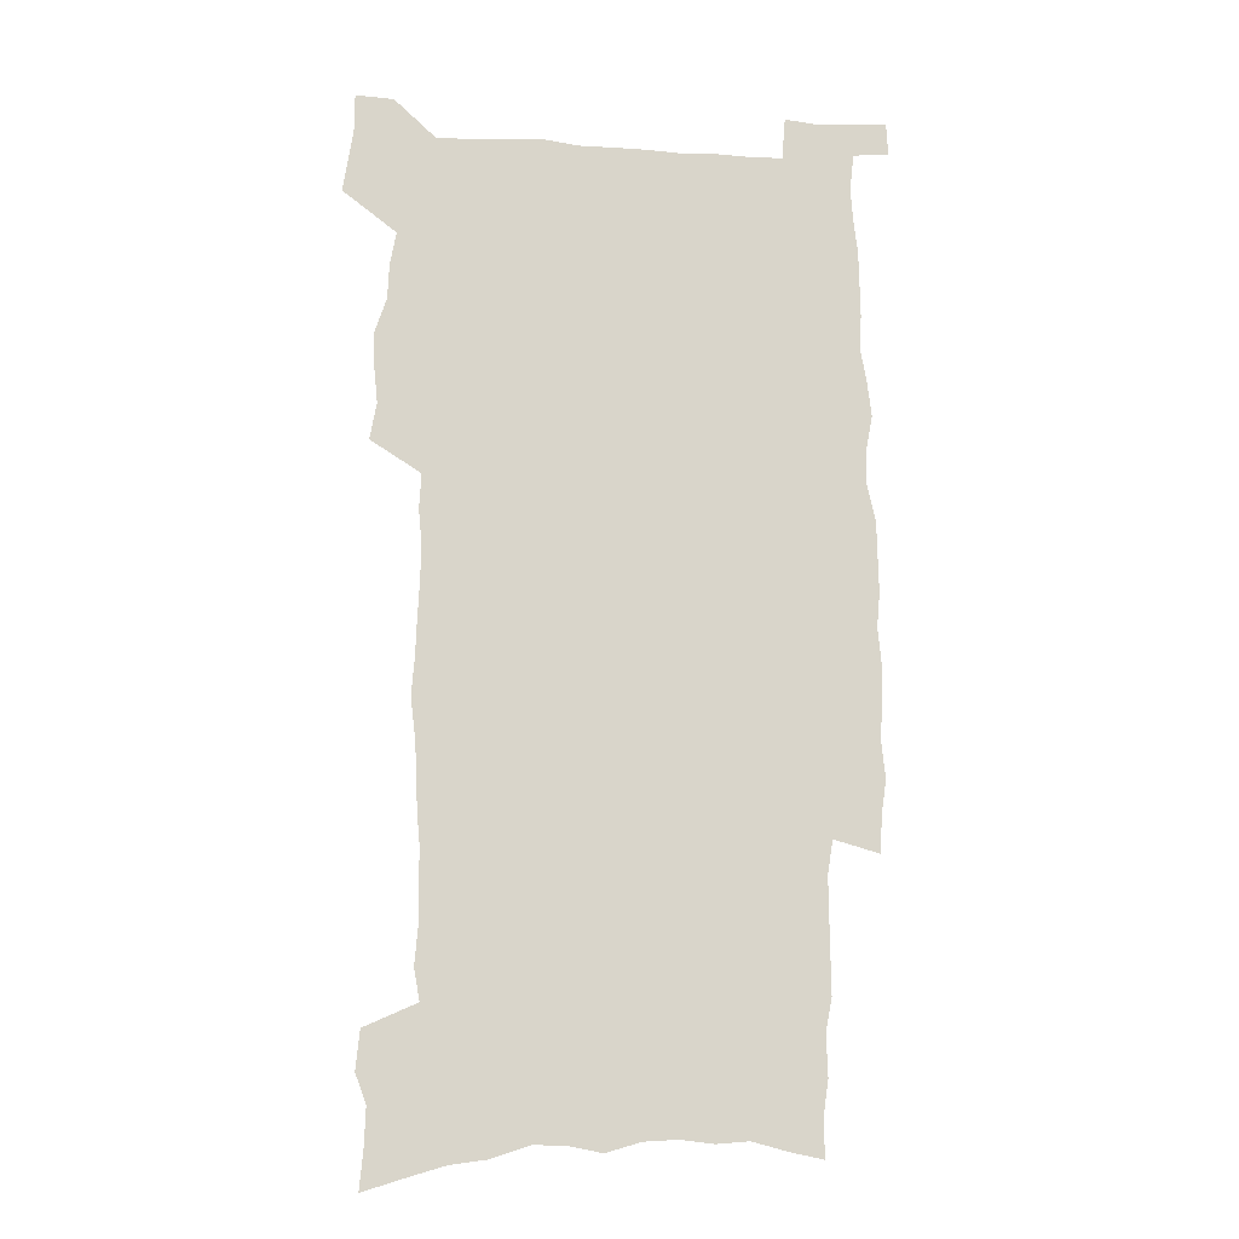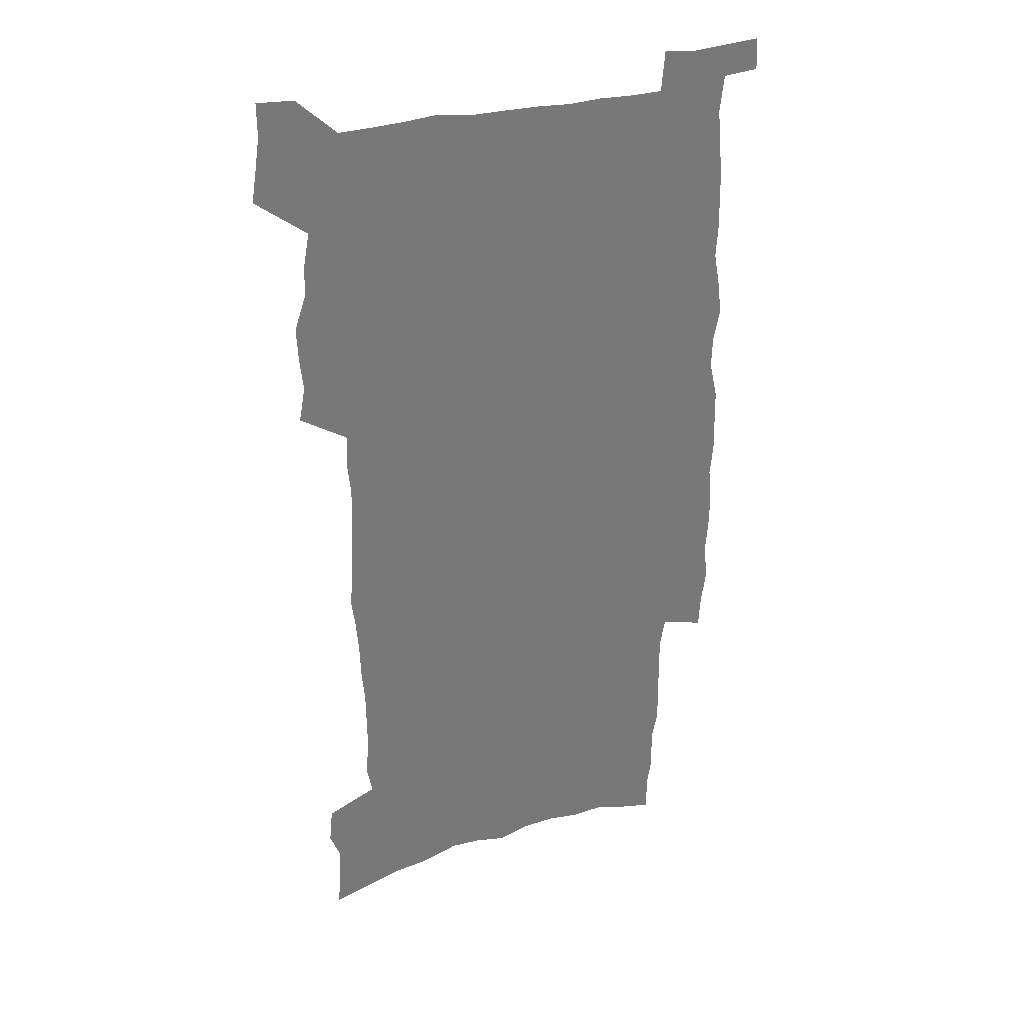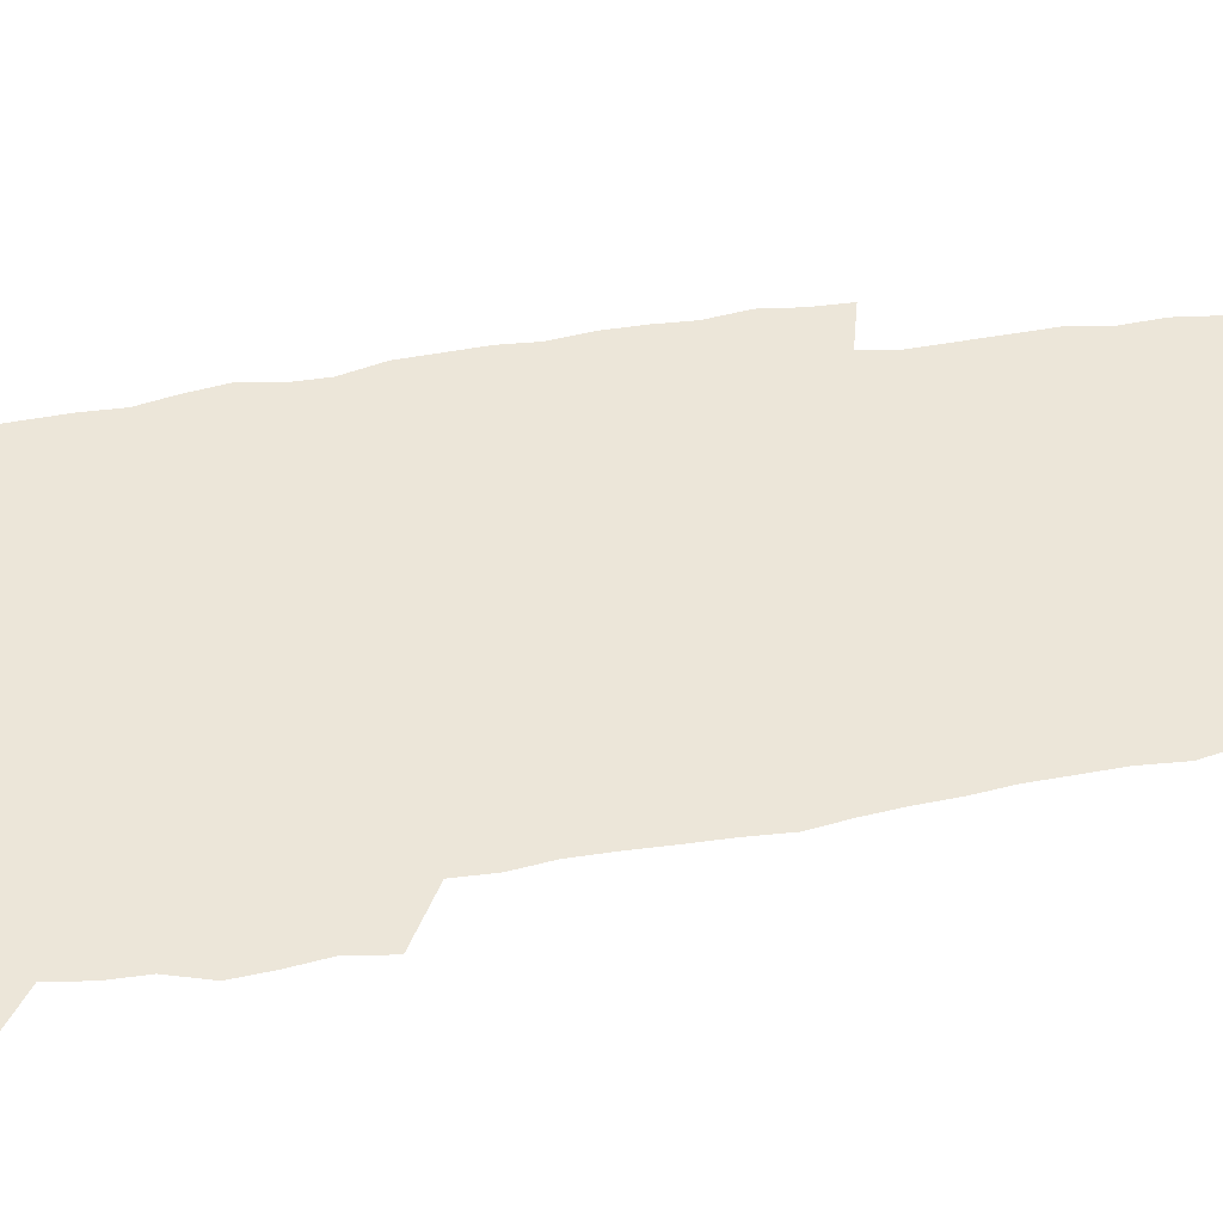
<metadata>
{"format":"obj","ext":"obj","renderer":"f3d","projection":"perspective","resolution":1024,"background":"white","views":[{"elev":-14.8,"azim":-6.5,"up":"+Y"},{"elev":33.1,"azim":-20.2,"up":"+Y"},{"elev":49.0,"azim":-100.8,"up":"+Z"}]}
</metadata>
<code>
v 443.2 555.3 0
v 445.5 569.8 0
v 447.6 584.2 0
v 447.5 599.1 0
v 461.2 148.5 0
v 462.7 165.3 0
v 463.2 180.9 0
v 458.6 193.1 0
v 460.2 209.7 0
v 457.3 446.4 0
v 460.2 462.1 0
v 458.7 477.2 0
v 458 492.2 0
v 463.1 507.9 0
v 463.7 522.7 0
v 466.4 537.4 0
v 464.7 552.9 0
v 465.2 567.7 0
v 465.1 582.5 0
v 463.9 598.1 0
v 478.3 153.9 0
v 480.6 171.7 0
v 482.9 188.6 0
v 478.8 200.9 0
v 482.5 219.7 0
v 480.1 233.3 0
v 481.5 249.9 0
v 481.3 265.2 0
v 481.2 280.5 0
v 479.9 295.2 0
v 479.4 310.3 0
v 478.3 325.2 0
v 476.6 339.9 0
v 477.8 356 0
v 478.4 371.6 0
v 479.2 387.2 0
v 479.5 402.5 0
v 478.1 417.4 0
v 478.9 432.7 0
v 477.1 447.6 0
v 479.1 462.9 0
v 476.9 477.8 0
v 480.2 493 0
v 481.2 507.6 0
v 480.4 522.1 0
v 483.7 536.6 0
v 482.2 551.8 0
v 481.5 566.8 0
v 481.8 581.3 0
v 494.7 158.9 0
v 496.4 176.2 0
v 495.8 190.6 0
v 496.7 206.8 0
v 499 224.6 0
v 496.7 238 0
v 499.6 255.5 0
v 499.1 270.2 0
v 499.8 285.8 0
v 499.5 300.5 0
v 498 314.8 0
v 497.1 329.6 0
v 496.9 344.7 0
v 496.3 359.5 0
v 497.6 375.2 0
v 497.9 390.1 0
v 497.2 404.6 0
v 497.2 419.4 0
v 496.8 434.1 0
v 495.8 448.8 0
v 497 463.8 0
v 497.7 478.5 0
v 497.4 493 0
v 498.9 507.4 0
v 498.8 521.8 0
v 499.5 536 0
v 500.3 549.9 0
v 498.1 565.8 0
v 496.7 581.6 0
v 509.3 160.9 0
v 510.9 178.5 0
v 510.5 193.3 0
v 515.9 215.3 0
v 515.9 229.8 0
v 515.6 244.3 0
v 515 258.6 0
v 515.1 273.7 0
v 516.1 289.5 0
v 514.3 303 0
v 513.6 317.5 0
v 513.8 332.8 0
v 512.1 346.8 0
v 512.8 361.9 0
v 514.8 378 0
v 514.3 392 0
v 513.8 406.2 0
v 513 420.5 0
v 513.8 435.4 0
v 514.1 450 0
v 513.9 464.4 0
v 514.5 478.7 0
v 514.2 493 0
v 514.1 507.3 0
v 514.5 521.4 0
v 514.7 535.6 0
v 514.9 549.7 0
v 513.9 564.7 0
v 511.6 582.2 0
v 526.1 166.5 0
v 526.3 182.1 0
v 528.5 201 0
v 530.2 218.3 0
v 529.7 231.6 0
v 531.6 248.5 0
v 529.9 261.3 0
v 530.1 276.3 0
v 530 291.1 0
v 529.5 305.4 0
v 528.2 319.3 0
v 529.5 335.6 0
v 529.5 350 0
v 528.4 363.9 0
v 528.7 378.5 0
v 529.3 393.2 0
v 529 407.2 0
v 529.2 421.5 0
v 527.9 435.8 0
v 529.2 450.7 0
v 529.5 464.9 0
v 529.5 479 0
v 529.8 493 0
v 529.6 507.1 0
v 529.5 521.1 0
v 530.5 534.9 0
v 529.7 549.6 0
v 528.5 565.1 0
v 526.2 583.3 0
v 539.8 166.1 0
v 541.8 186.6 0
v 542.5 202.7 0
v 543.1 218.1 0
v 544.2 234.9 0
v 544.5 249.4 0
v 543.9 262.8 0
v 544.4 277.5 0
v 544.4 292.8 0
v 543.8 307.2 0
v 543.4 321.6 0
v 543.4 336.3 0
v 543.6 351.2 0
v 543.4 365.4 0
v 543.3 379.6 0
v 543.2 393.6 0
v 542.5 407.2 0
v 544.3 422.9 0
v 543.5 436.8 0
v 544 451.2 0
v 543.9 465.2 0
v 543.1 479.3 0
v 544.3 493.4 0
v 544.1 507.2 0
v 545 521 0
v 544.3 535.7 0
v 544.1 549.8 0
v 543.4 564.8 0
v 542.4 581 0
v 553.6 163.4 0
v 555.3 185.7 0
v 555.9 202.1 0
v 556.7 219.2 0
v 557.5 235.5 0
v 557.5 249.8 0
v 558.2 264.5 0
v 557.7 277.4 0
v 558.2 294.8 0
v 557.6 308.2 0
v 557.4 322.5 0
v 557.4 337.1 0
v 557.3 351.6 0
v 557.3 366.1 0
v 557.3 380.3 0
v 557.5 394.3 0
v 557.8 409 0
v 558.1 423.2 0
v 558 437.3 0
v 558.3 451.6 0
v 558.6 465.6 0
v 558.1 479.5 0
v 558.8 493.5 0
v 558.5 507.3 0
v 558.7 521 0
v 558.6 535.2 0
v 558.4 549.7 0
v 558.1 564.2 0
v 557 580.9 0
v 568.6 167.8 0
v 569.4 187.7 0
v 570 204.5 0
v 570.4 221.5 0
v 570.6 235.4 0
v 570.9 251.4 0
v 571 264.7 0
v 570.9 277.9 0
v 571.3 295.1 0
v 571.6 309.1 0
v 571.4 323.1 0
v 571.4 338.1 0
v 571.2 352.3 0
v 571.1 366.8 0
v 570.8 380 0
v 571.9 395.7 0
v 572 409.5 0
v 572.1 423.3 0
v 572.1 437.4 0
v 572.2 451.4 0
v 572.4 465.9 0
v 572.5 479.7 0
v 572.6 493.5 0
v 572.6 507.4 0
v 572.4 521.5 0
v 572.8 534.9 0
v 572.4 550.3 0
v 572.4 564.5 0
v 571.7 580.7 0
v 582.6 168.7 0
v 582.9 187.7 0
v 583.8 202.4 0
v 583.8 219.6 0
v 584 235.6 0
v 584.4 249.7 0
v 584.2 264.4 0
v 584.5 277.9 0
v 585.5 292.6 0
v 585.2 309.1 0
v 585.2 323.1 0
v 585.1 338 0
v 585.1 352.7 0
v 585 367.4 0
v 585.4 381.8 0
v 585.5 395.8 0
v 585.6 410.1 0
v 586.1 423.6 0
v 586.1 437.6 0
v 586.1 451.6 0
v 586.2 465.7 0
v 586.5 479.7 0
v 586.5 493.7 0
v 586.5 507.5 0
v 586.6 521.4 0
v 586.7 535.6 0
v 586.9 549.5 0
v 586.8 564.2 0
v 586.5 579.8 0
v 596.5 167.1 0
v 596.6 184.6 0
v 597.5 201.2 0
v 597.1 219.9 0
v 597.7 234 0
v 598 248.6 0
v 598.1 263.3 0
v 598.1 279.2 0
v 599.3 291.9 0
v 598.8 308.7 0
v 599 322.9 0
v 599.2 336.9 0
v 598.9 353.1 0
v 598.9 367.5 0
v 599.1 381.6 0
v 599.4 395.7 0
v 599.9 409.6 0
v 599.9 423.8 0
v 600 437.6 0
v 600.1 451.5 0
v 600.4 465.2 0
v 600.6 479.8 0
v 600.5 493.8 0
v 600.4 507.7 0
v 600.6 521.7 0
v 600.7 535.6 0
v 601.1 550 0
v 601.1 564.2 0
v 600.9 580.4 0
v 610.3 168.3 0
v 609.8 187.5 0
v 611.7 199.7 0
v 611.2 217 0
v 611.5 232.1 0
v 612.3 246.5 0
v 612.6 261.4 0
v 612.4 277.1 0
v 612.9 291.6 0
v 612.2 308.5 0
v 613.1 322.2 0
v 613 337.3 0
v 613.4 351.6 0
v 613.2 366.4 0
v 613.4 380.7 0
v 613.7 395 0
v 613.9 409.2 0
v 614.3 423.3 0
v 614.2 437.5 0
v 614.7 451.5 0
v 614.1 466.9 0
v 615 480.4 0
v 614.6 494.1 0
v 614.7 508 0
v 614.8 521.9 0
v 614.1 535.2 0
v 615.3 550.5 0
v 615.1 564 0
v 615.3 579.7 0
v 624.9 164.3 0
v 624.2 182.9 0
v 625.9 196.9 0
v 625.6 213.8 0
v 625.8 229.5 0
v 626.8 244.1 0
v 627 259.6 0
v 626.8 275.4 0
v 627.2 290.5 0
v 626.3 306.5 0
v 627.9 320.4 0
v 628 335.2 0
v 627.9 350.3 0
v 628.3 364.7 0
v 627.9 379.6 0
v 628.6 393.8 0
v 629.3 408 0
v 629.8 422.4 0
v 629.3 437.2 0
v 629.1 451.7 0
v 627.9 466.3 0
v 629.8 480.3 0
v 629.5 494.2 0
v 630.7 508.6 0
v 629.9 522.5 0
v 629.2 536.5 0
v 629.6 550.8 0
v 629.3 564.8 0
v 629.7 579.9 0
v 631.2 598.1 0
v 639.1 161.4 0
v 639 178.3 0
v 641.1 192.4 0
v 640.5 210 0
v 643.2 223.9 0
v 643 239.9 0
v 642.8 255.8 0
v 642.7 271.8 0
v 645 286 0
v 643.8 302.4 0
v 644.2 317.5 0
v 643.2 333.2 0
v 644.7 347.5 0
v 644.1 362.7 0
v 645.4 377.1 0
v 645.8 391.7 0
v 646.7 406.3 0
v 645.7 421.5 0
v 645.8 436.2 0
v 645.1 451.2 0
v 645 465.9 0
v 643.7 480.3 0
v 644.3 494.1 0
v 646 508.8 0
v 644.8 523.1 0
v 643.5 536.9 0
v 645.1 551.5 0
v 643.6 565.5 0
v 644.2 580.3 0
v 645.6 596.4 0
v 664.3 280.5 0
v 665.1 296 0
v 667.2 310.7 0
v 665.5 327.3 0
v 666.6 342.3 0
v 666.9 357.7 0
v 665.4 373.6 0
v 666.8 388.4 0
v 666.4 403.6 0
v 666.1 418.8 0
v 662.5 435.5 0
v 662.9 450.1 0
v 665.7 464.6 0
v 663.9 479.6 0
v 661.3 494.5 0
v 662.1 509.2 0
v 661.9 523.6 0
v 661.6 538.1 0
v 660 552.5 0
v 659 566.6 0
v 660.7 582.8 0
v 660.6 597.4 0
v 676.1 584.1 0
v 675.4 598.3 0
f 16 17 1
f 1 17 2
f 17 18 2
f 2 18 3
f 18 19 3
f 3 19 4
f 19 20 4
f 5 21 6
f 21 22 6
f 6 22 7
f 22 23 7
f 7 23 8
f 23 24 8
f 8 24 9
f 24 25 9
f 39 40 10
f 10 40 11
f 40 41 11
f 11 41 12
f 41 42 12
f 12 42 13
f 42 43 13
f 13 43 14
f 43 44 14
f 14 44 15
f 44 45 15
f 15 45 16
f 45 46 16
f 16 46 17
f 46 47 17
f 17 47 18
f 47 48 18
f 18 48 19
f 48 49 19
f 19 49 20
f 21 50 22
f 50 51 22
f 22 51 23
f 51 52 23
f 23 52 24
f 52 53 24
f 24 53 25
f 53 54 25
f 25 54 26
f 54 55 26
f 26 55 27
f 55 56 27
f 27 56 28
f 56 57 28
f 28 57 29
f 57 58 29
f 29 58 30
f 58 59 30
f 30 59 31
f 59 60 31
f 31 60 32
f 60 61 32
f 32 61 33
f 61 62 33
f 33 62 34
f 62 63 34
f 34 63 35
f 63 64 35
f 35 64 36
f 64 65 36
f 36 65 37
f 65 66 37
f 37 66 38
f 66 67 38
f 38 67 39
f 67 68 39
f 39 68 40
f 68 69 40
f 40 69 41
f 69 70 41
f 41 70 42
f 70 71 42
f 42 71 43
f 71 72 43
f 43 72 44
f 72 73 44
f 44 73 45
f 73 74 45
f 45 74 46
f 74 75 46
f 46 75 47
f 75 76 47
f 47 76 48
f 76 77 48
f 48 77 49
f 77 78 49
f 50 79 51
f 79 80 51
f 51 80 52
f 80 81 52
f 52 81 53
f 81 82 53
f 53 82 54
f 82 83 54
f 54 83 55
f 83 84 55
f 55 84 56
f 84 85 56
f 56 85 57
f 85 86 57
f 57 86 58
f 86 87 58
f 58 87 59
f 87 88 59
f 59 88 60
f 88 89 60
f 60 89 61
f 89 90 61
f 61 90 62
f 90 91 62
f 62 91 63
f 91 92 63
f 63 92 64
f 92 93 64
f 64 93 65
f 93 94 65
f 65 94 66
f 94 95 66
f 66 95 67
f 95 96 67
f 67 96 68
f 96 97 68
f 68 97 69
f 97 98 69
f 69 98 70
f 98 99 70
f 70 99 71
f 99 100 71
f 71 100 72
f 100 101 72
f 72 101 73
f 101 102 73
f 73 102 74
f 102 103 74
f 74 103 75
f 103 104 75
f 75 104 76
f 104 105 76
f 76 105 77
f 105 106 77
f 77 106 78
f 106 107 78
f 79 108 80
f 108 109 80
f 80 109 81
f 109 110 81
f 81 110 82
f 110 111 82
f 82 111 83
f 111 112 83
f 83 112 84
f 112 113 84
f 84 113 85
f 113 114 85
f 85 114 86
f 114 115 86
f 86 115 87
f 115 116 87
f 87 116 88
f 116 117 88
f 88 117 89
f 117 118 89
f 89 118 90
f 118 119 90
f 90 119 91
f 119 120 91
f 91 120 92
f 120 121 92
f 92 121 93
f 121 122 93
f 93 122 94
f 122 123 94
f 94 123 95
f 123 124 95
f 95 124 96
f 124 125 96
f 96 125 97
f 125 126 97
f 97 126 98
f 126 127 98
f 98 127 99
f 127 128 99
f 99 128 100
f 128 129 100
f 100 129 101
f 129 130 101
f 101 130 102
f 130 131 102
f 102 131 103
f 131 132 103
f 103 132 104
f 132 133 104
f 104 133 105
f 133 134 105
f 105 134 106
f 134 135 106
f 106 135 107
f 135 136 107
f 108 137 109
f 137 138 109
f 109 138 110
f 138 139 110
f 110 139 111
f 139 140 111
f 111 140 112
f 140 141 112
f 112 141 113
f 141 142 113
f 113 142 114
f 142 143 114
f 114 143 115
f 143 144 115
f 115 144 116
f 144 145 116
f 116 145 117
f 145 146 117
f 117 146 118
f 146 147 118
f 118 147 119
f 147 148 119
f 119 148 120
f 148 149 120
f 120 149 121
f 149 150 121
f 121 150 122
f 150 151 122
f 122 151 123
f 151 152 123
f 123 152 124
f 152 153 124
f 124 153 125
f 153 154 125
f 125 154 126
f 154 155 126
f 126 155 127
f 155 156 127
f 127 156 128
f 156 157 128
f 128 157 129
f 157 158 129
f 129 158 130
f 158 159 130
f 130 159 131
f 159 160 131
f 131 160 132
f 160 161 132
f 132 161 133
f 161 162 133
f 133 162 134
f 162 163 134
f 134 163 135
f 163 164 135
f 135 164 136
f 164 165 136
f 137 166 138
f 166 167 138
f 138 167 139
f 167 168 139
f 139 168 140
f 168 169 140
f 140 169 141
f 169 170 141
f 141 170 142
f 170 171 142
f 142 171 143
f 171 172 143
f 143 172 144
f 172 173 144
f 144 173 145
f 173 174 145
f 145 174 146
f 174 175 146
f 146 175 147
f 175 176 147
f 147 176 148
f 176 177 148
f 148 177 149
f 177 178 149
f 149 178 150
f 178 179 150
f 150 179 151
f 179 180 151
f 151 180 152
f 180 181 152
f 152 181 153
f 181 182 153
f 153 182 154
f 182 183 154
f 154 183 155
f 183 184 155
f 155 184 156
f 184 185 156
f 156 185 157
f 185 186 157
f 157 186 158
f 186 187 158
f 158 187 159
f 187 188 159
f 159 188 160
f 188 189 160
f 160 189 161
f 189 190 161
f 161 190 162
f 190 191 162
f 162 191 163
f 191 192 163
f 163 192 164
f 192 193 164
f 164 193 165
f 193 194 165
f 166 195 167
f 195 196 167
f 167 196 168
f 196 197 168
f 168 197 169
f 197 198 169
f 169 198 170
f 198 199 170
f 170 199 171
f 199 200 171
f 171 200 172
f 200 201 172
f 172 201 173
f 201 202 173
f 173 202 174
f 202 203 174
f 174 203 175
f 203 204 175
f 175 204 176
f 204 205 176
f 176 205 177
f 205 206 177
f 177 206 178
f 206 207 178
f 178 207 179
f 207 208 179
f 179 208 180
f 208 209 180
f 180 209 181
f 209 210 181
f 181 210 182
f 210 211 182
f 182 211 183
f 211 212 183
f 183 212 184
f 212 213 184
f 184 213 185
f 213 214 185
f 185 214 186
f 214 215 186
f 186 215 187
f 215 216 187
f 187 216 188
f 216 217 188
f 188 217 189
f 217 218 189
f 189 218 190
f 218 219 190
f 190 219 191
f 219 220 191
f 191 220 192
f 220 221 192
f 192 221 193
f 221 222 193
f 193 222 194
f 222 223 194
f 195 224 196
f 224 225 196
f 196 225 197
f 225 226 197
f 197 226 198
f 226 227 198
f 198 227 199
f 227 228 199
f 199 228 200
f 228 229 200
f 200 229 201
f 229 230 201
f 201 230 202
f 230 231 202
f 202 231 203
f 231 232 203
f 203 232 204
f 232 233 204
f 204 233 205
f 233 234 205
f 205 234 206
f 234 235 206
f 206 235 207
f 235 236 207
f 207 236 208
f 236 237 208
f 208 237 209
f 237 238 209
f 209 238 210
f 238 239 210
f 210 239 211
f 239 240 211
f 211 240 212
f 240 241 212
f 212 241 213
f 241 242 213
f 213 242 214
f 242 243 214
f 214 243 215
f 243 244 215
f 215 244 216
f 244 245 216
f 216 245 217
f 245 246 217
f 217 246 218
f 246 247 218
f 218 247 219
f 247 248 219
f 219 248 220
f 248 249 220
f 220 249 221
f 249 250 221
f 221 250 222
f 250 251 222
f 222 251 223
f 251 252 223
f 224 253 225
f 253 254 225
f 225 254 226
f 254 255 226
f 226 255 227
f 255 256 227
f 227 256 228
f 256 257 228
f 228 257 229
f 257 258 229
f 229 258 230
f 258 259 230
f 230 259 231
f 259 260 231
f 231 260 232
f 260 261 232
f 232 261 233
f 261 262 233
f 233 262 234
f 262 263 234
f 234 263 235
f 263 264 235
f 235 264 236
f 264 265 236
f 236 265 237
f 265 266 237
f 237 266 238
f 266 267 238
f 238 267 239
f 267 268 239
f 239 268 240
f 268 269 240
f 240 269 241
f 269 270 241
f 241 270 242
f 270 271 242
f 242 271 243
f 271 272 243
f 243 272 244
f 272 273 244
f 244 273 245
f 273 274 245
f 245 274 246
f 274 275 246
f 246 275 247
f 275 276 247
f 247 276 248
f 276 277 248
f 248 277 249
f 277 278 249
f 249 278 250
f 278 279 250
f 250 279 251
f 279 280 251
f 251 280 252
f 280 281 252
f 253 282 254
f 282 283 254
f 254 283 255
f 283 284 255
f 255 284 256
f 284 285 256
f 256 285 257
f 285 286 257
f 257 286 258
f 286 287 258
f 258 287 259
f 287 288 259
f 259 288 260
f 288 289 260
f 260 289 261
f 289 290 261
f 261 290 262
f 290 291 262
f 262 291 263
f 291 292 263
f 263 292 264
f 292 293 264
f 264 293 265
f 293 294 265
f 265 294 266
f 294 295 266
f 266 295 267
f 295 296 267
f 267 296 268
f 296 297 268
f 268 297 269
f 297 298 269
f 269 298 270
f 298 299 270
f 270 299 271
f 299 300 271
f 271 300 272
f 300 301 272
f 272 301 273
f 301 302 273
f 273 302 274
f 302 303 274
f 274 303 275
f 303 304 275
f 275 304 276
f 304 305 276
f 276 305 277
f 305 306 277
f 277 306 278
f 306 307 278
f 278 307 279
f 307 308 279
f 279 308 280
f 308 309 280
f 280 309 281
f 309 310 281
f 282 311 283
f 311 312 283
f 283 312 284
f 312 313 284
f 284 313 285
f 313 314 285
f 285 314 286
f 314 315 286
f 286 315 287
f 315 316 287
f 287 316 288
f 316 317 288
f 288 317 289
f 317 318 289
f 289 318 290
f 318 319 290
f 290 319 291
f 319 320 291
f 291 320 292
f 320 321 292
f 292 321 293
f 321 322 293
f 293 322 294
f 322 323 294
f 294 323 295
f 323 324 295
f 295 324 296
f 324 325 296
f 296 325 297
f 325 326 297
f 297 326 298
f 326 327 298
f 298 327 299
f 327 328 299
f 299 328 300
f 328 329 300
f 300 329 301
f 329 330 301
f 301 330 302
f 330 331 302
f 302 331 303
f 331 332 303
f 303 332 304
f 332 333 304
f 304 333 305
f 333 334 305
f 305 334 306
f 334 335 306
f 306 335 307
f 335 336 307
f 307 336 308
f 336 337 308
f 308 337 309
f 337 338 309
f 309 338 310
f 338 339 310
f 311 341 312
f 341 342 312
f 312 342 313
f 342 343 313
f 313 343 314
f 343 344 314
f 314 344 315
f 344 345 315
f 315 345 316
f 345 346 316
f 316 346 317
f 346 347 317
f 317 347 318
f 347 348 318
f 318 348 319
f 348 349 319
f 319 349 320
f 349 350 320
f 320 350 321
f 350 351 321
f 321 351 322
f 351 352 322
f 322 352 323
f 352 353 323
f 323 353 324
f 353 354 324
f 324 354 325
f 354 355 325
f 325 355 326
f 355 356 326
f 326 356 327
f 356 357 327
f 327 357 328
f 357 358 328
f 328 358 329
f 358 359 329
f 329 359 330
f 359 360 330
f 330 360 331
f 360 361 331
f 331 361 332
f 361 362 332
f 332 362 333
f 362 363 333
f 333 363 334
f 363 364 334
f 334 364 335
f 364 365 335
f 335 365 336
f 365 366 336
f 336 366 337
f 366 367 337
f 337 367 338
f 367 368 338
f 338 368 339
f 368 369 339
f 339 369 340
f 369 370 340
f 349 371 350
f 371 372 350
f 350 372 351
f 372 373 351
f 351 373 352
f 373 374 352
f 352 374 353
f 374 375 353
f 353 375 354
f 375 376 354
f 354 376 355
f 376 377 355
f 355 377 356
f 377 378 356
f 356 378 357
f 378 379 357
f 357 379 358
f 379 380 358
f 358 380 359
f 380 381 359
f 359 381 360
f 381 382 360
f 360 382 361
f 382 383 361
f 361 383 362
f 383 384 362
f 362 384 363
f 384 385 363
f 363 385 364
f 385 386 364
f 364 386 365
f 386 387 365
f 365 387 366
f 387 388 366
f 366 388 367
f 388 389 367
f 367 389 368
f 389 390 368
f 368 390 369
f 390 391 369
f 369 391 370
f 391 392 370
f 391 393 392
f 393 394 392

</code>
